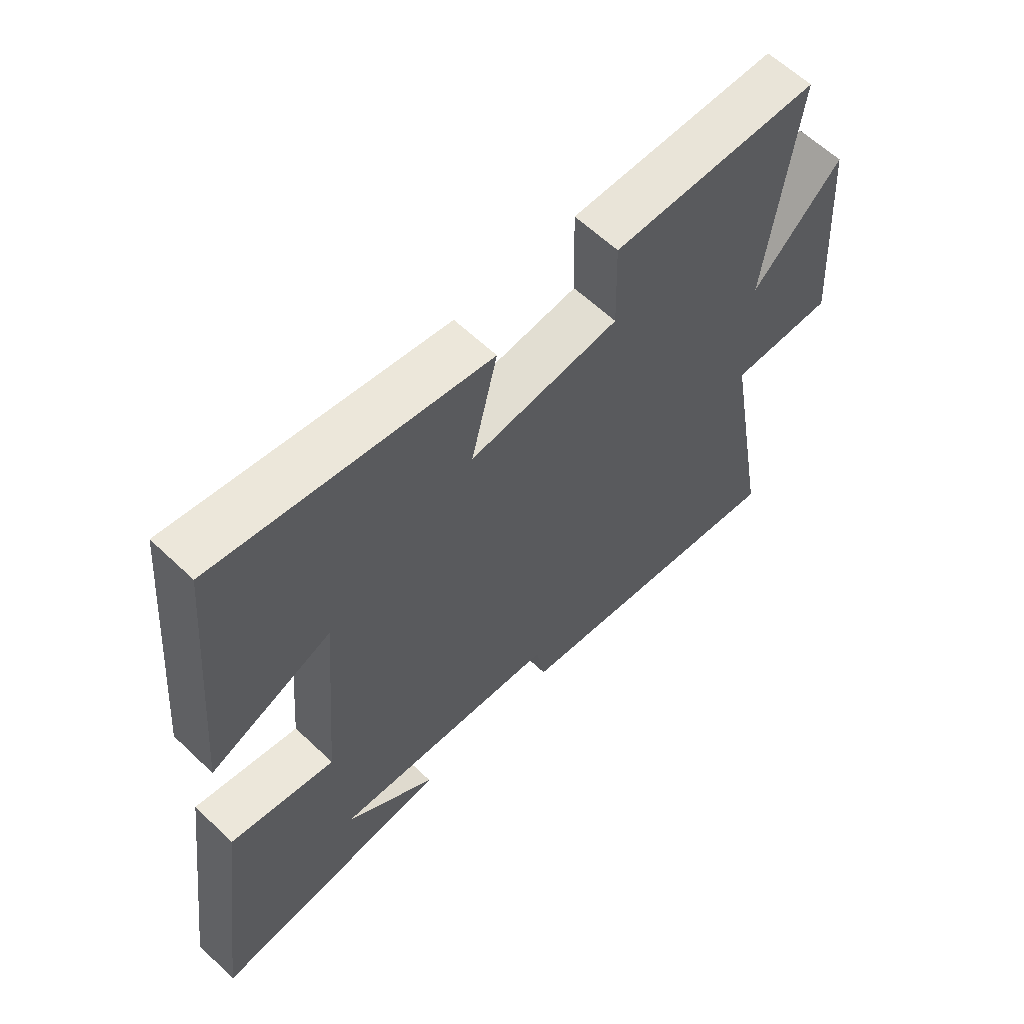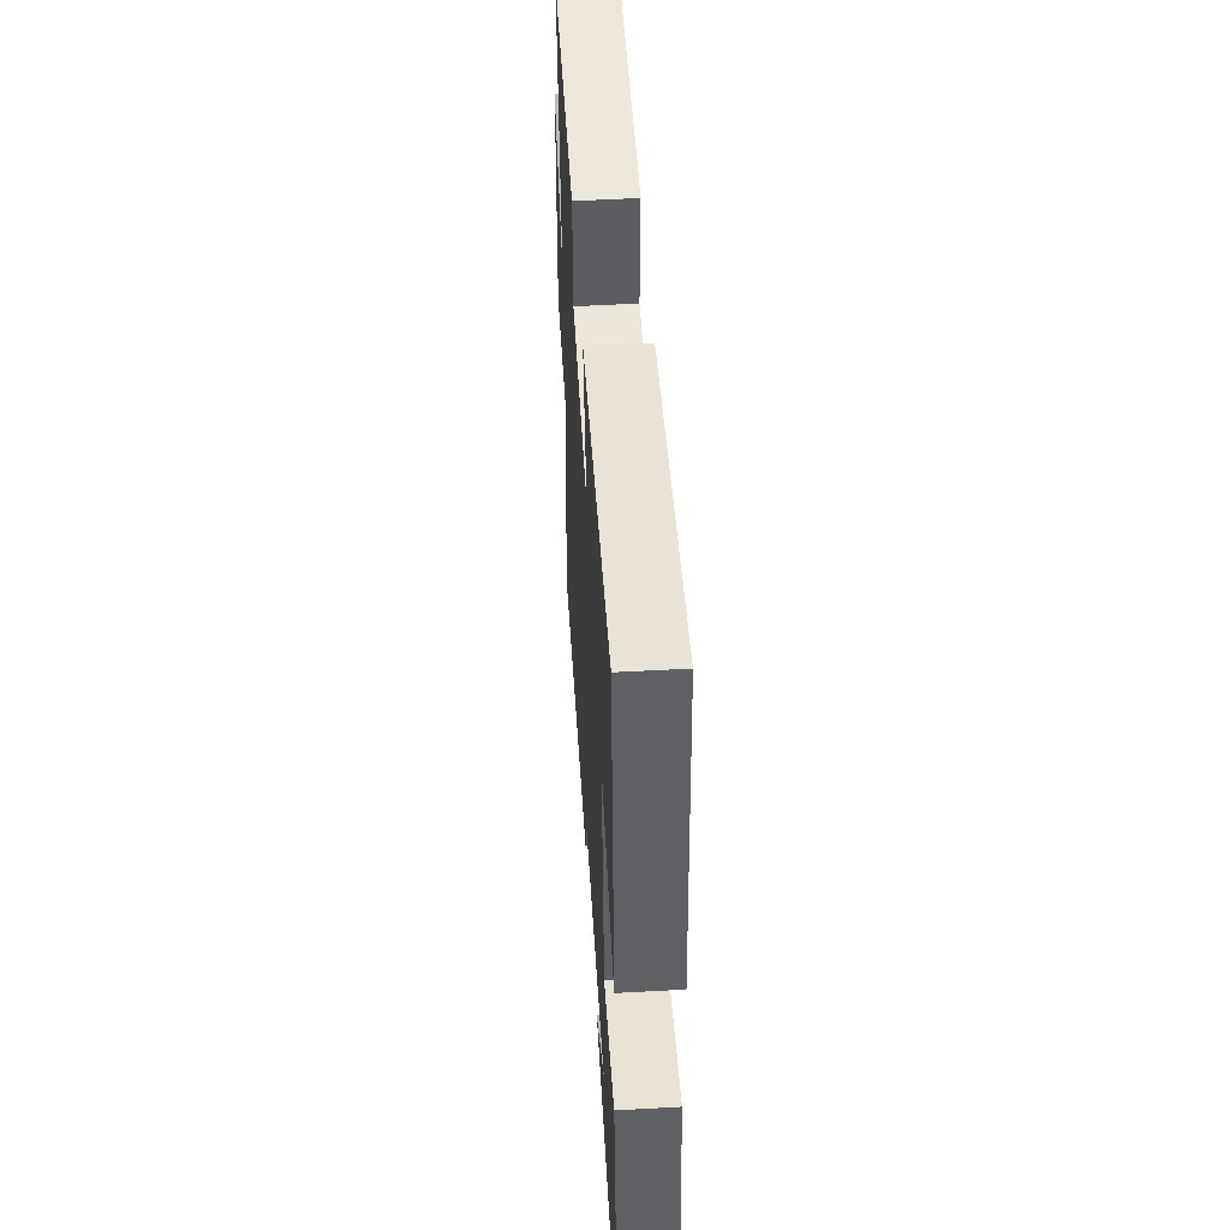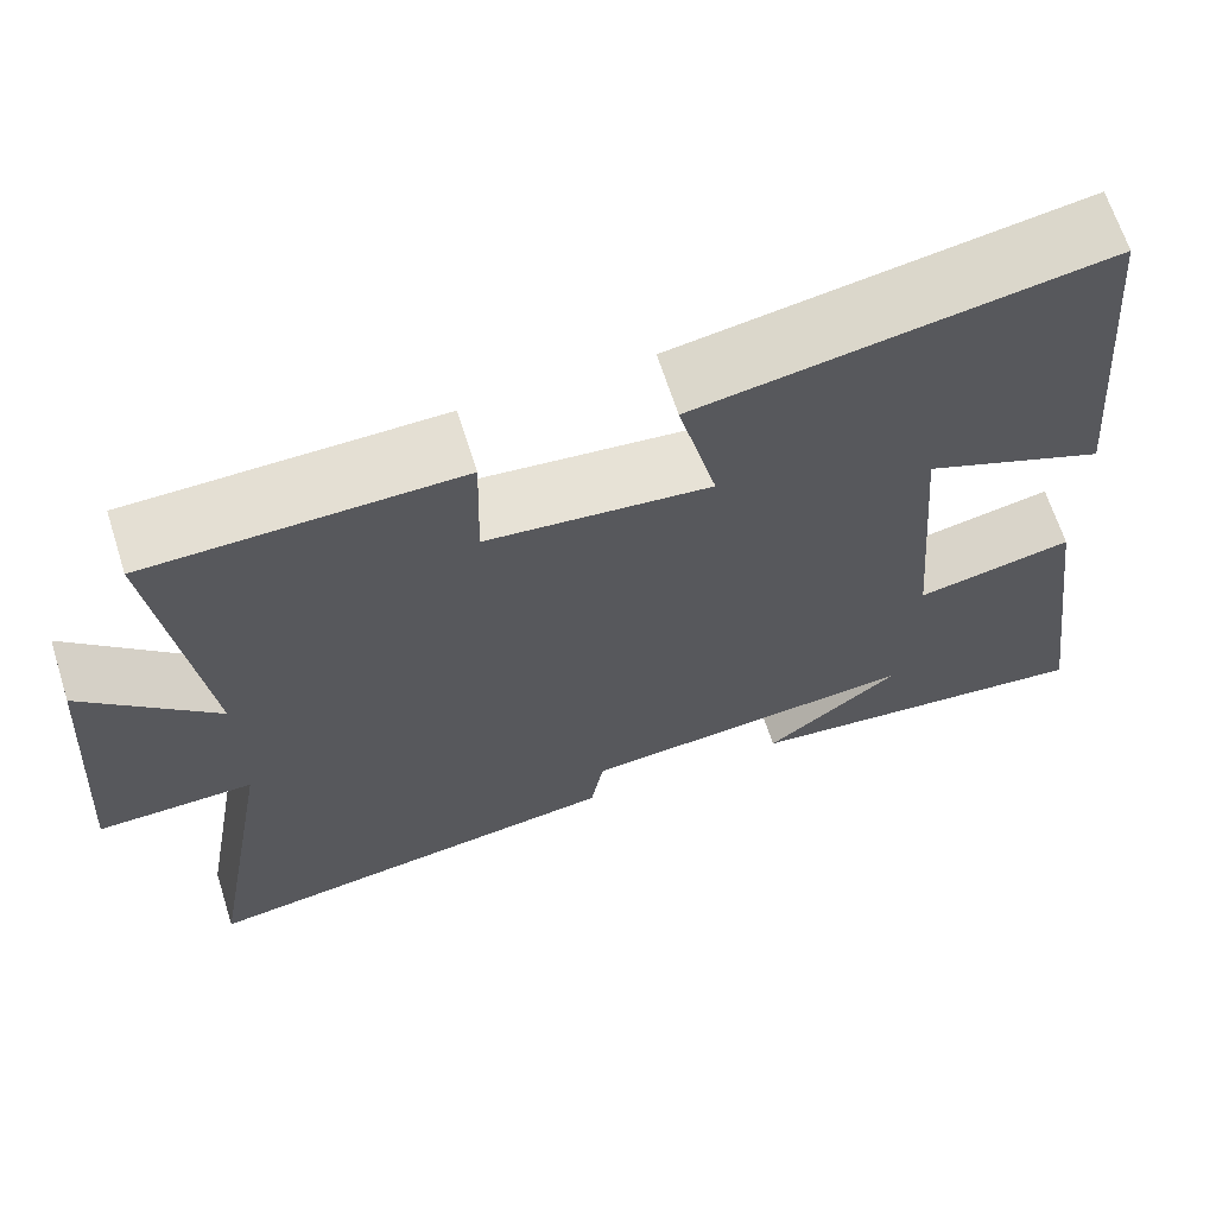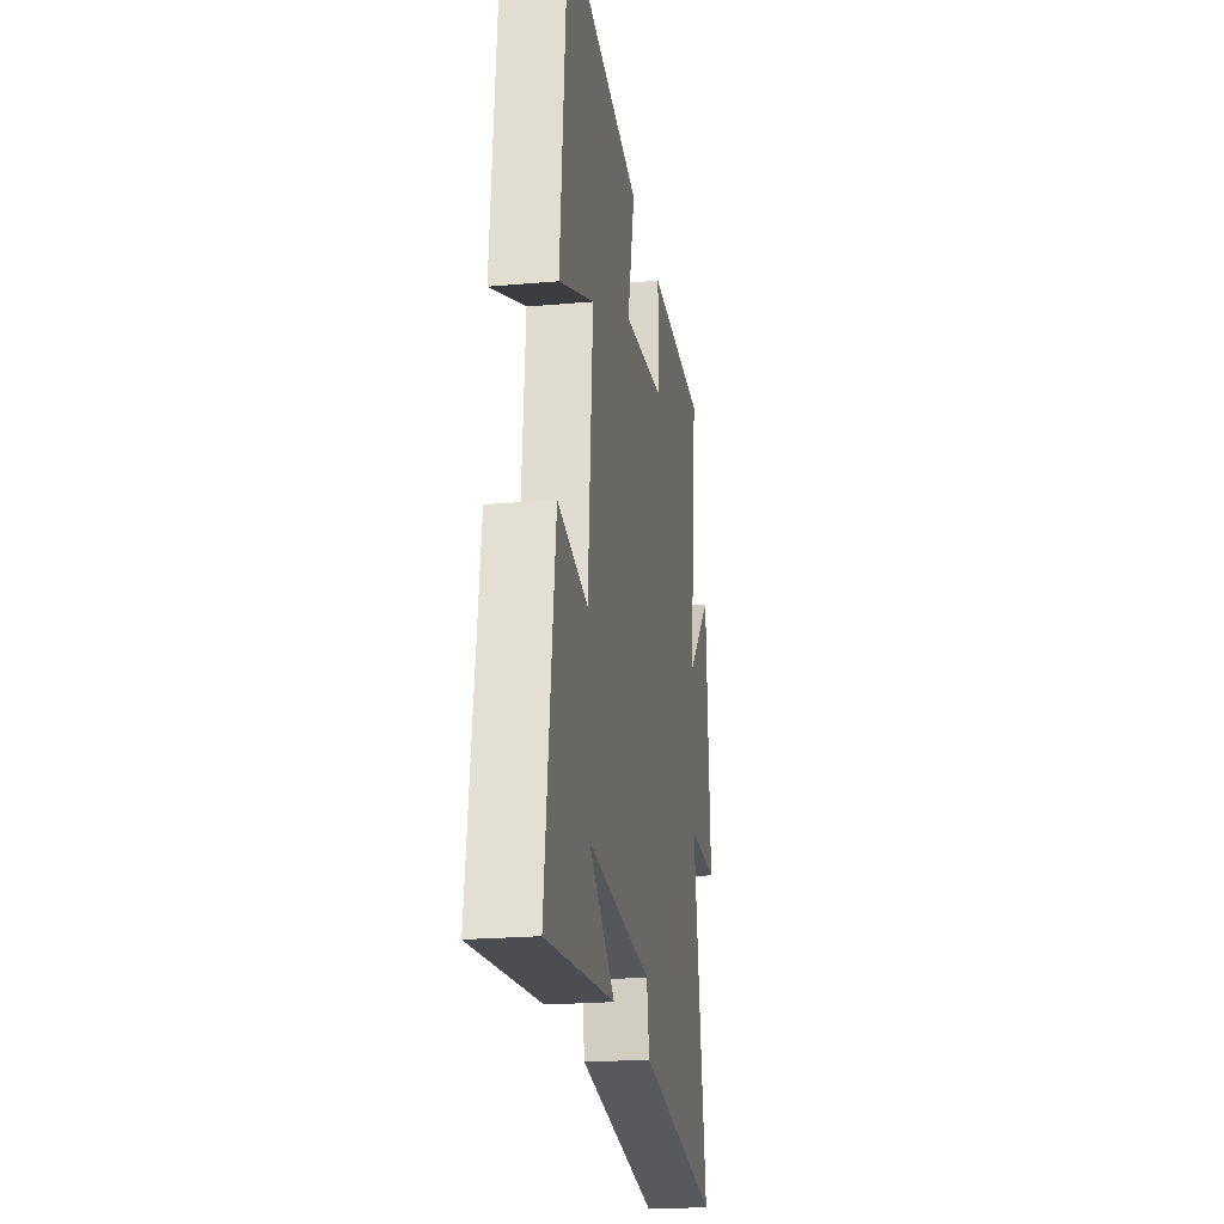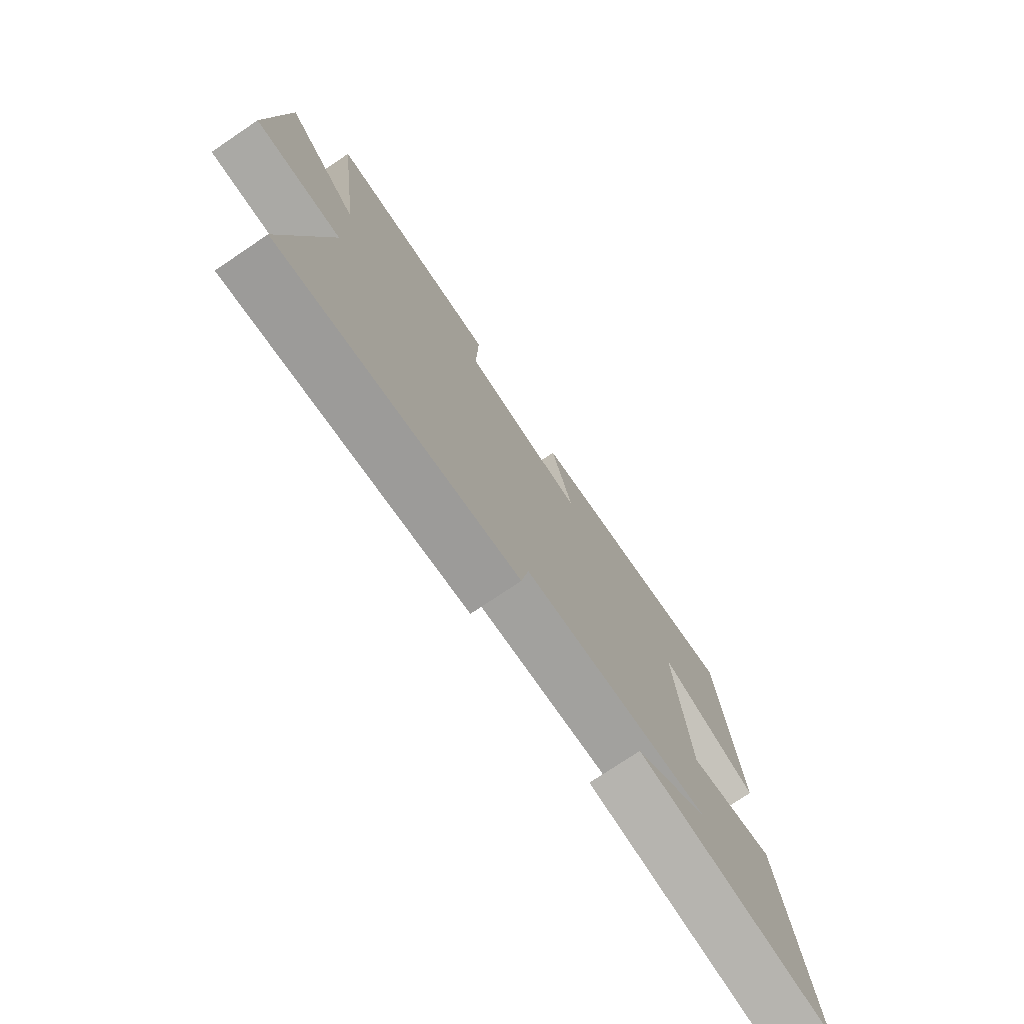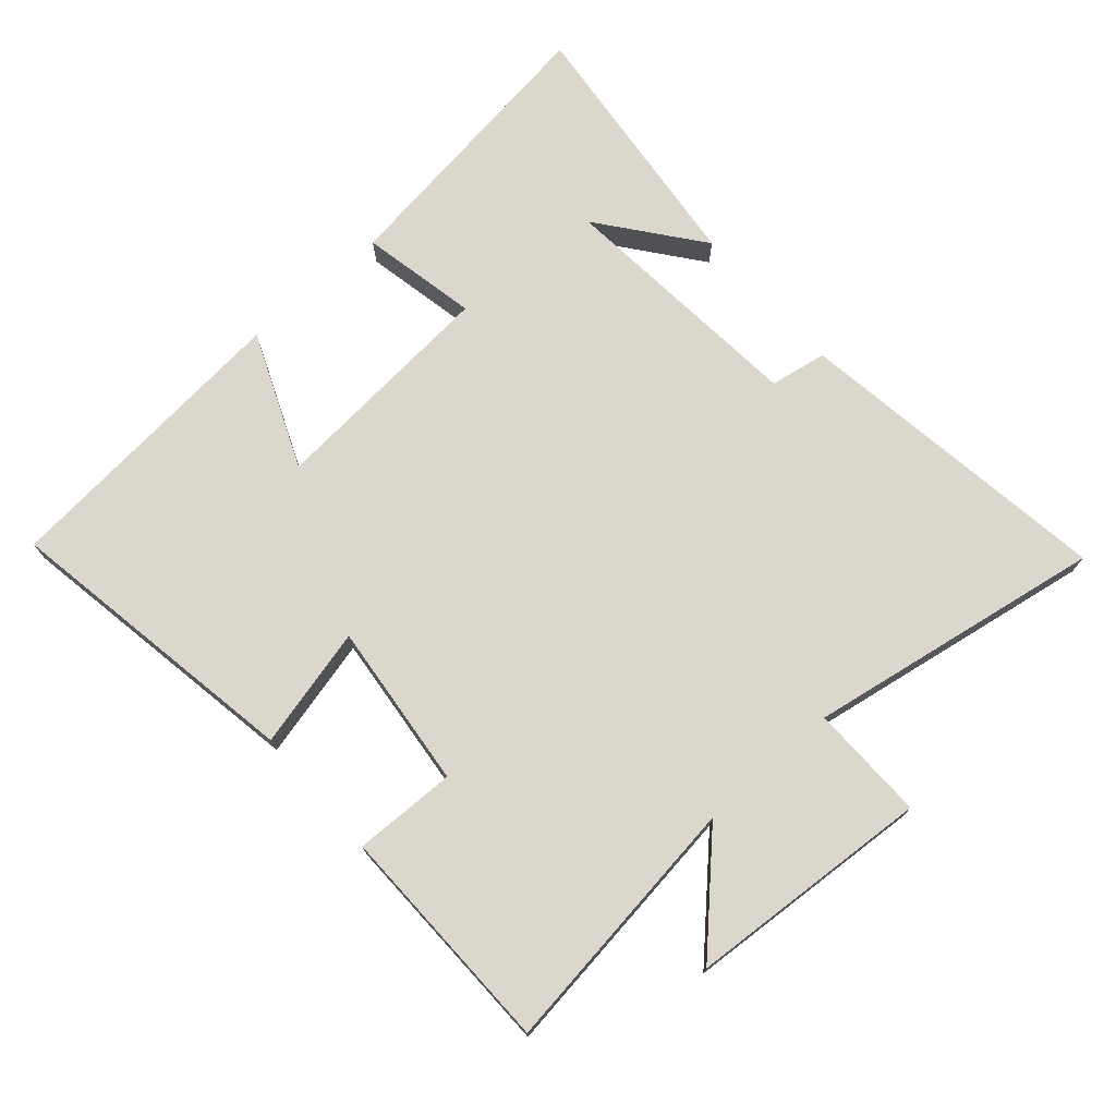
<metadata>
{"format":"obj","ext":"obj","renderer":"f3d","projection":"perspective","resolution":1024,"background":"white","views":[{"elev":61.1,"azim":-45.9,"up":"+Z"},{"elev":51.3,"azim":-93.5,"up":"+Z"},{"elev":66.1,"azim":162.3,"up":"+Z"},{"elev":-22.2,"azim":-81.2,"up":"+Z"},{"elev":-75.8,"azim":123.9,"up":"+Z"},{"elev":73.4,"azim":48.5,"up":"+Y"}]}
</metadata>
<code>
v -0.46 0.07 0.575
v -0.002 0.07 0.5
v -0.046 0.07 0.317
v 0.206 0.07 0.345
v 0.202 0.07 0.5
v 0.551 0.07 0.496
v 0.5 0.07 0.101
v 0.65 0.07 0.251
v 0.676 0.07 -0.119
v 0.5 0.07 -0.117
v 0.578 0.07 -0.567
v 0.092 0.07 -0.5
v 0.077 0.07 -0.414
v -0.307 0.07 -0.382
v -0.154 0.07 -0.5
v -0.558 0.07 -0.546
v -0.5 0.07 -0.111
v -0.323 0.07 -0.146
v -0.295 0.07 0.206
v -0.5 0.07 0.119
v -0.46 0 0.575
v -0.002 0 0.5
v -0.046 0 0.317
v 0.206 0 0.345
v 0.202 0 0.5
v 0.551 0 0.496
v 0.5 0 0.101
v 0.65 0 0.251
v 0.676 0 -0.119
v 0.5 0 -0.117
v 0.578 0 -0.567
v 0.092 0 -0.5
v 0.077 0 -0.414
v -0.307 0 -0.382
v -0.154 0 -0.5
v -0.558 0 -0.546
v -0.5 0 -0.111
v -0.323 0 -0.146
v -0.295 0 0.206
v -0.5 0 0.119
f 1 2 3
f 20 1 3
f 19 20 3
f 18 19 3 4
f 16 17 18
f 16 18 4
f 14 15 16
f 14 16 4
f 13 14 4
f 12 13 4
f 11 12 4
f 10 11 4
f 7 8 9 10
f 7 10 4 5
f 5 6 7
f 23 22 21
f 23 21 40
f 23 40 39
f 24 23 39 38
f 38 37 36
f 24 38 36
f 36 35 34
f 24 36 34
f 24 34 33
f 24 33 32
f 24 32 31
f 24 31 30
f 30 29 28 27
f 25 24 30 27
f 27 26 25
f 1 21 22 2
f 2 22 23 3
f 3 23 24 4
f 4 24 25 5
f 5 25 26 6
f 6 26 27 7
f 7 27 28 8
f 8 28 29 9
f 9 29 30 10
f 10 30 31 11
f 11 31 32 12
f 12 32 33 13
f 13 33 34 14
f 14 34 35 15
f 15 35 36 16
f 16 36 37 17
f 17 37 38 18
f 18 38 39 19
f 19 39 40 20
f 20 40 21 1

</code>
